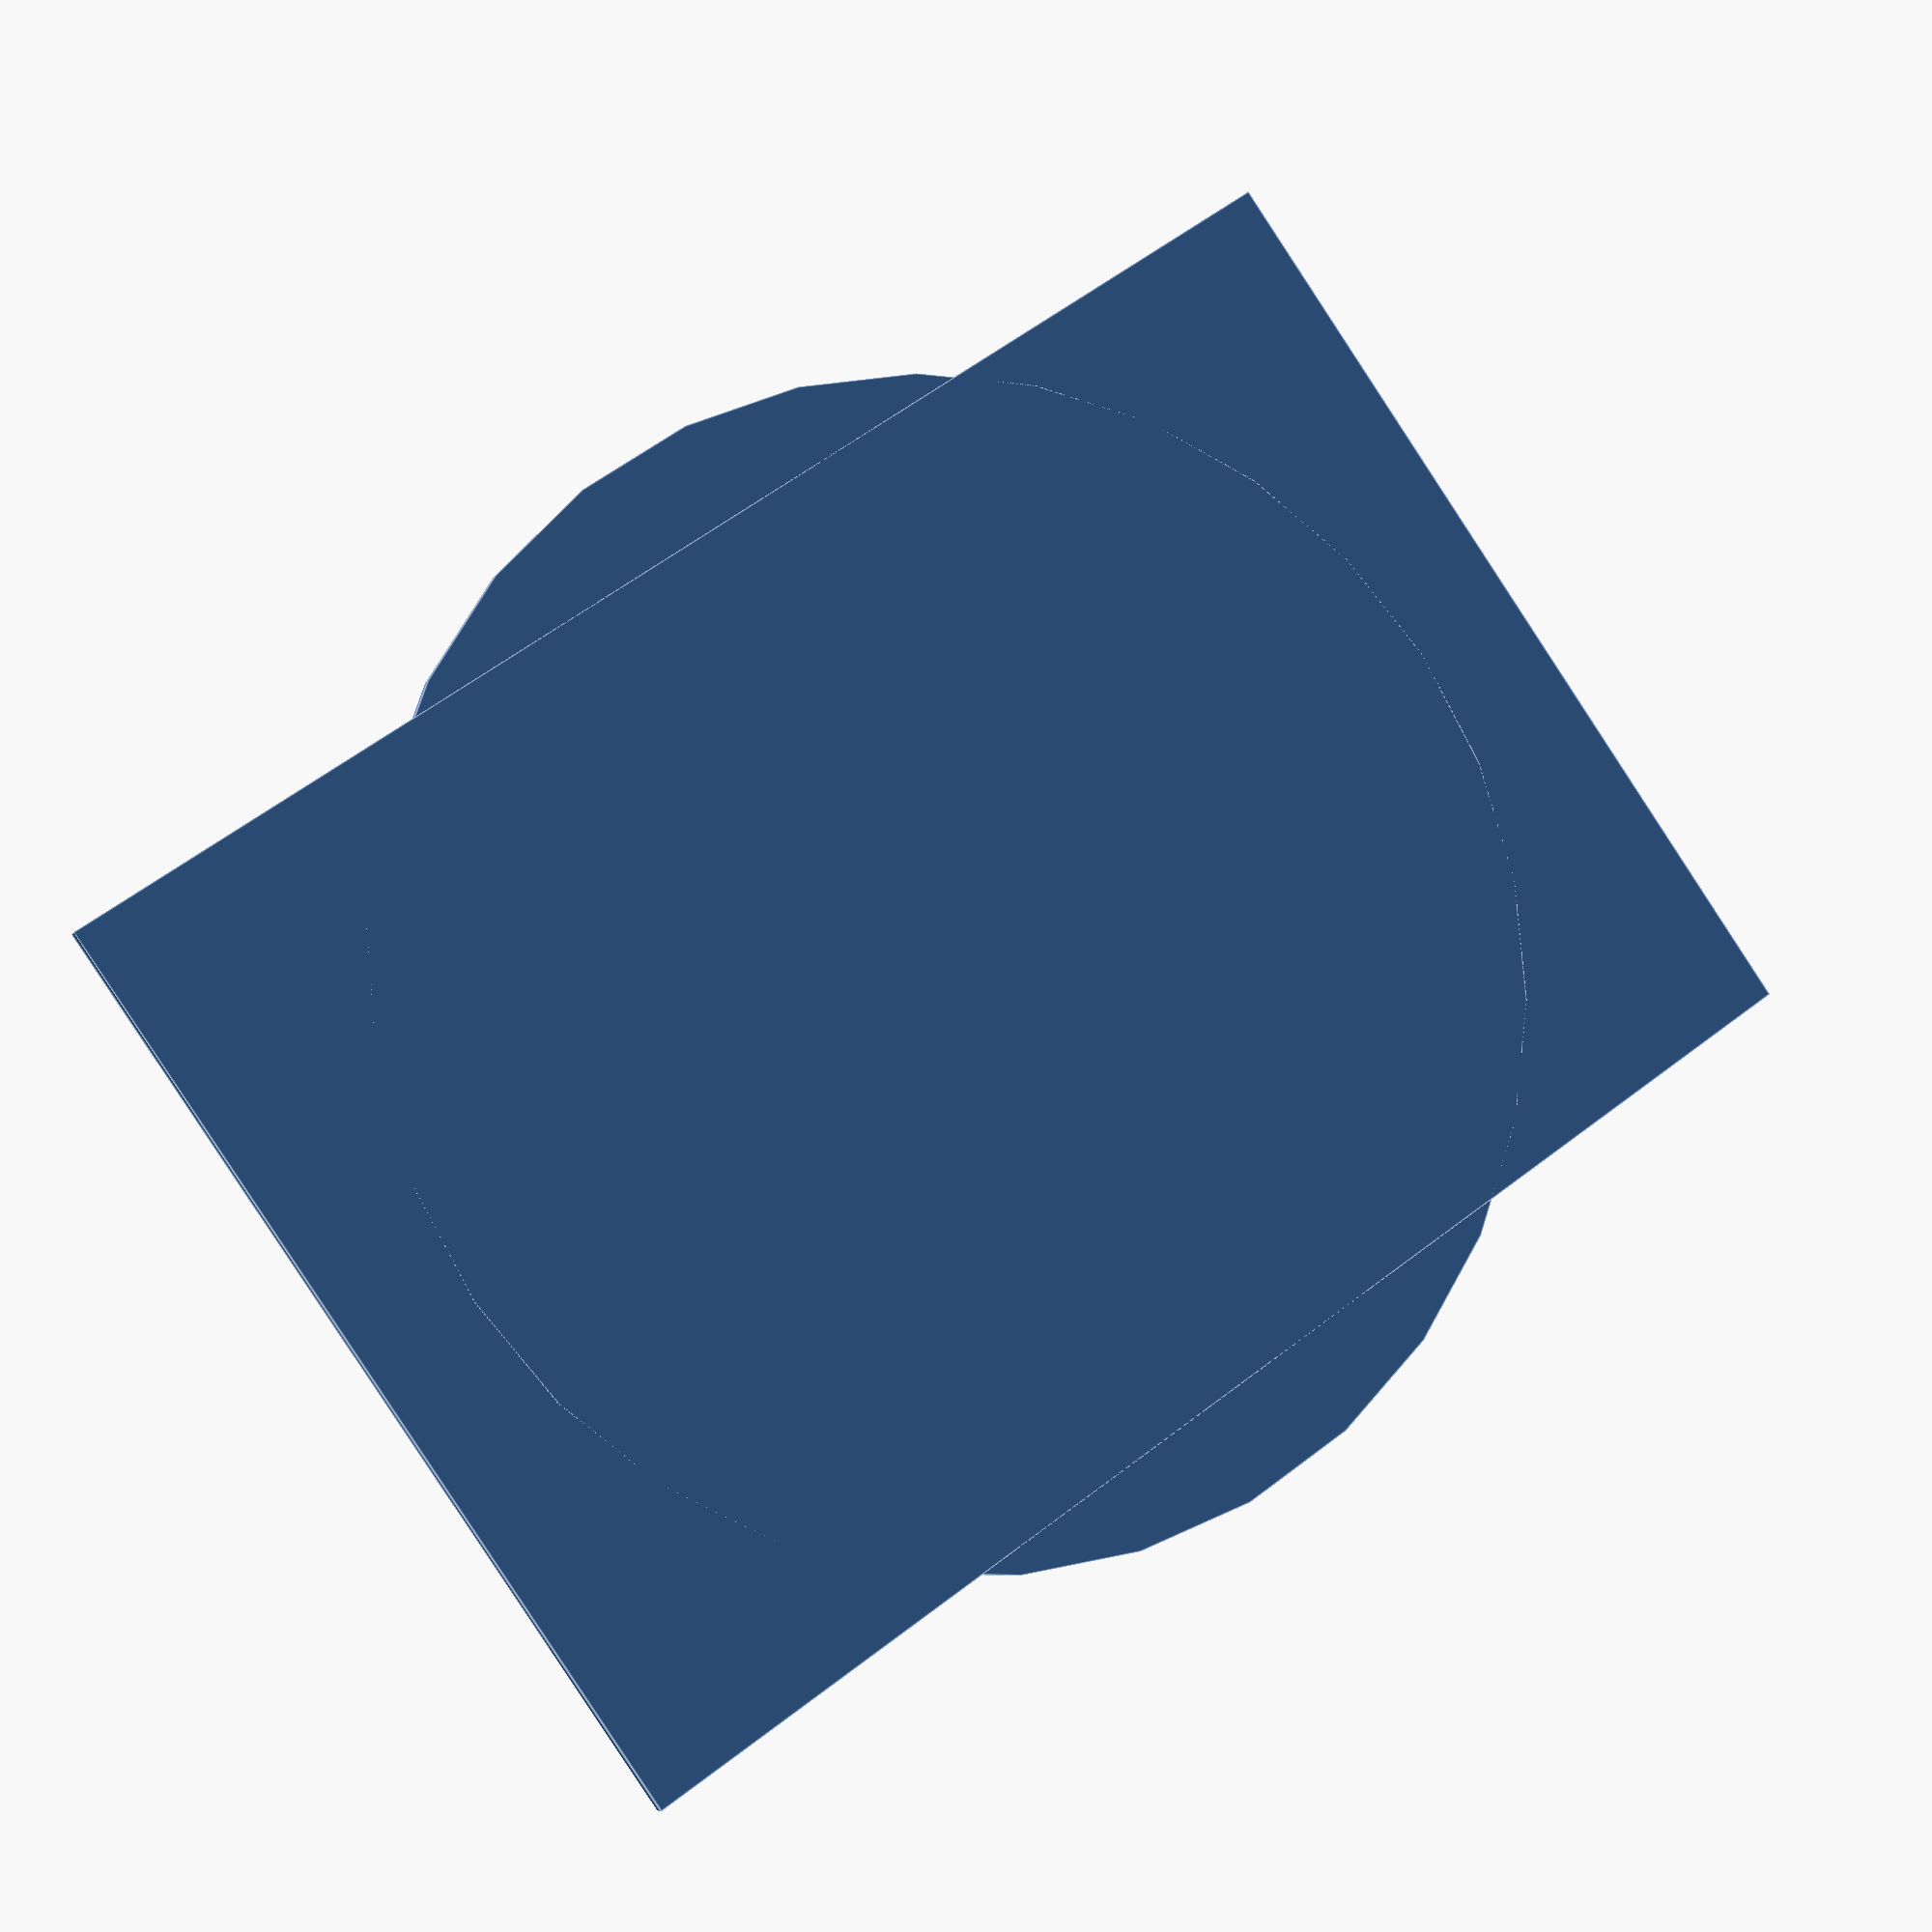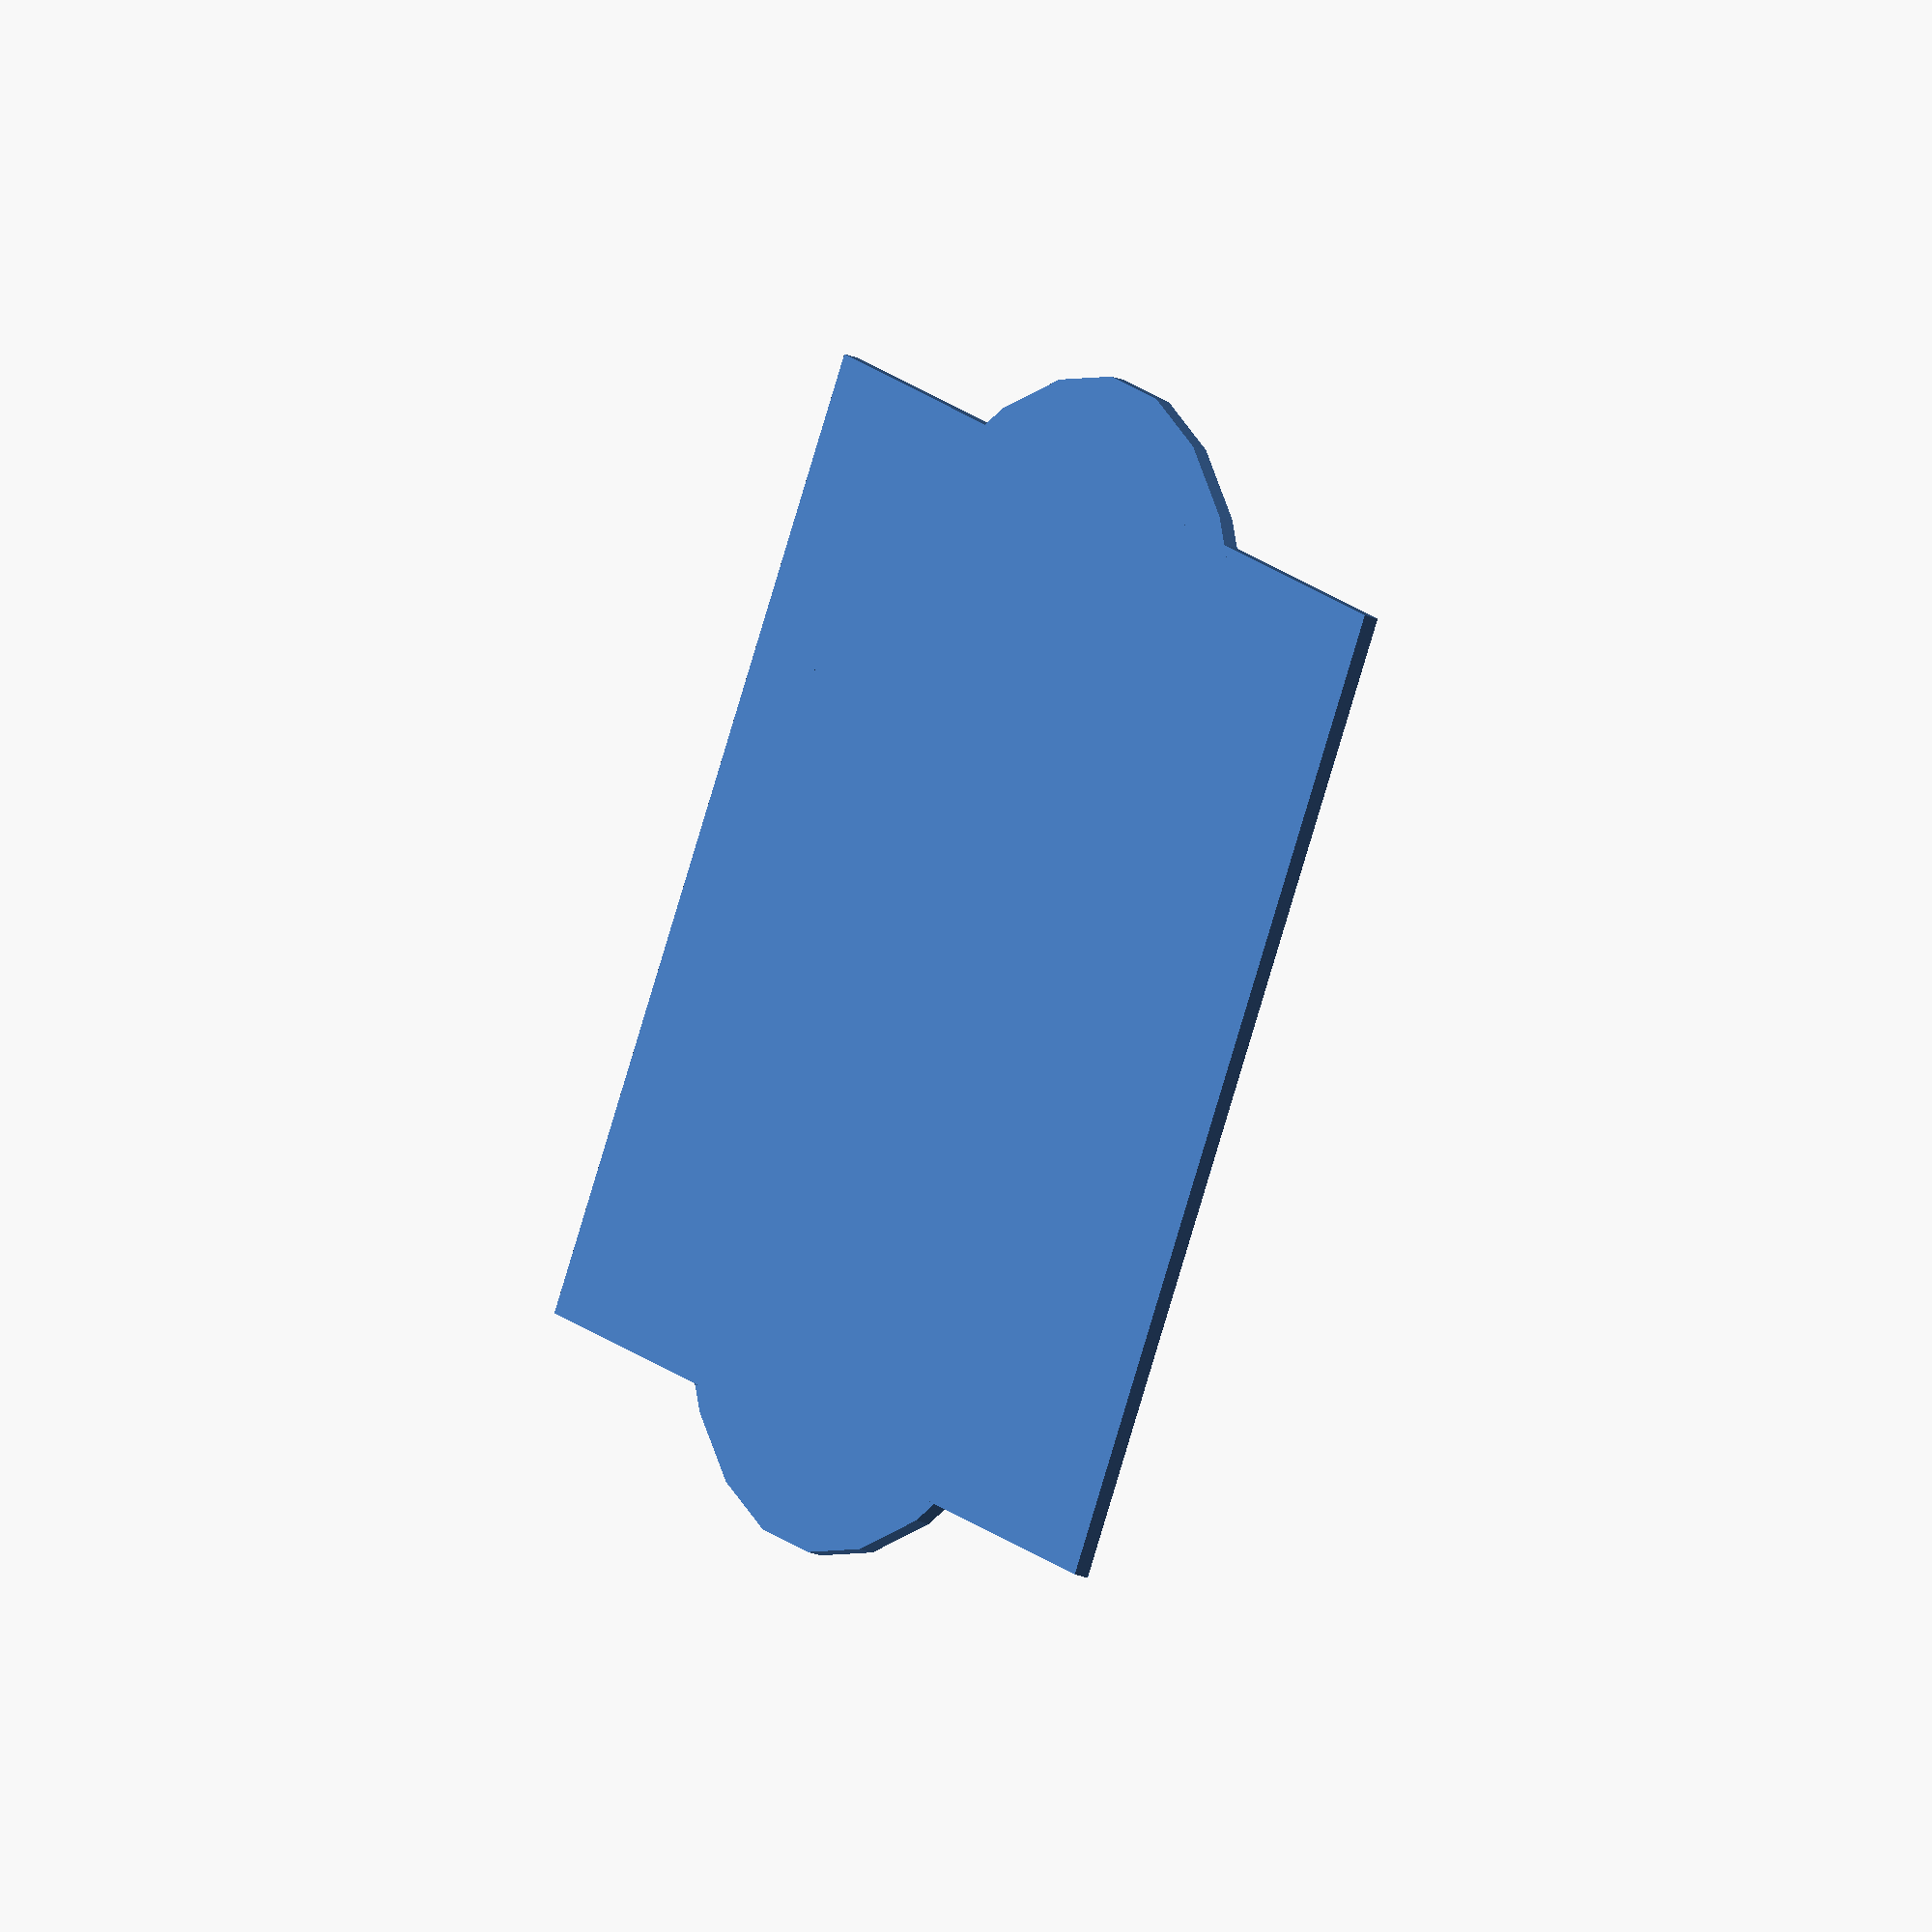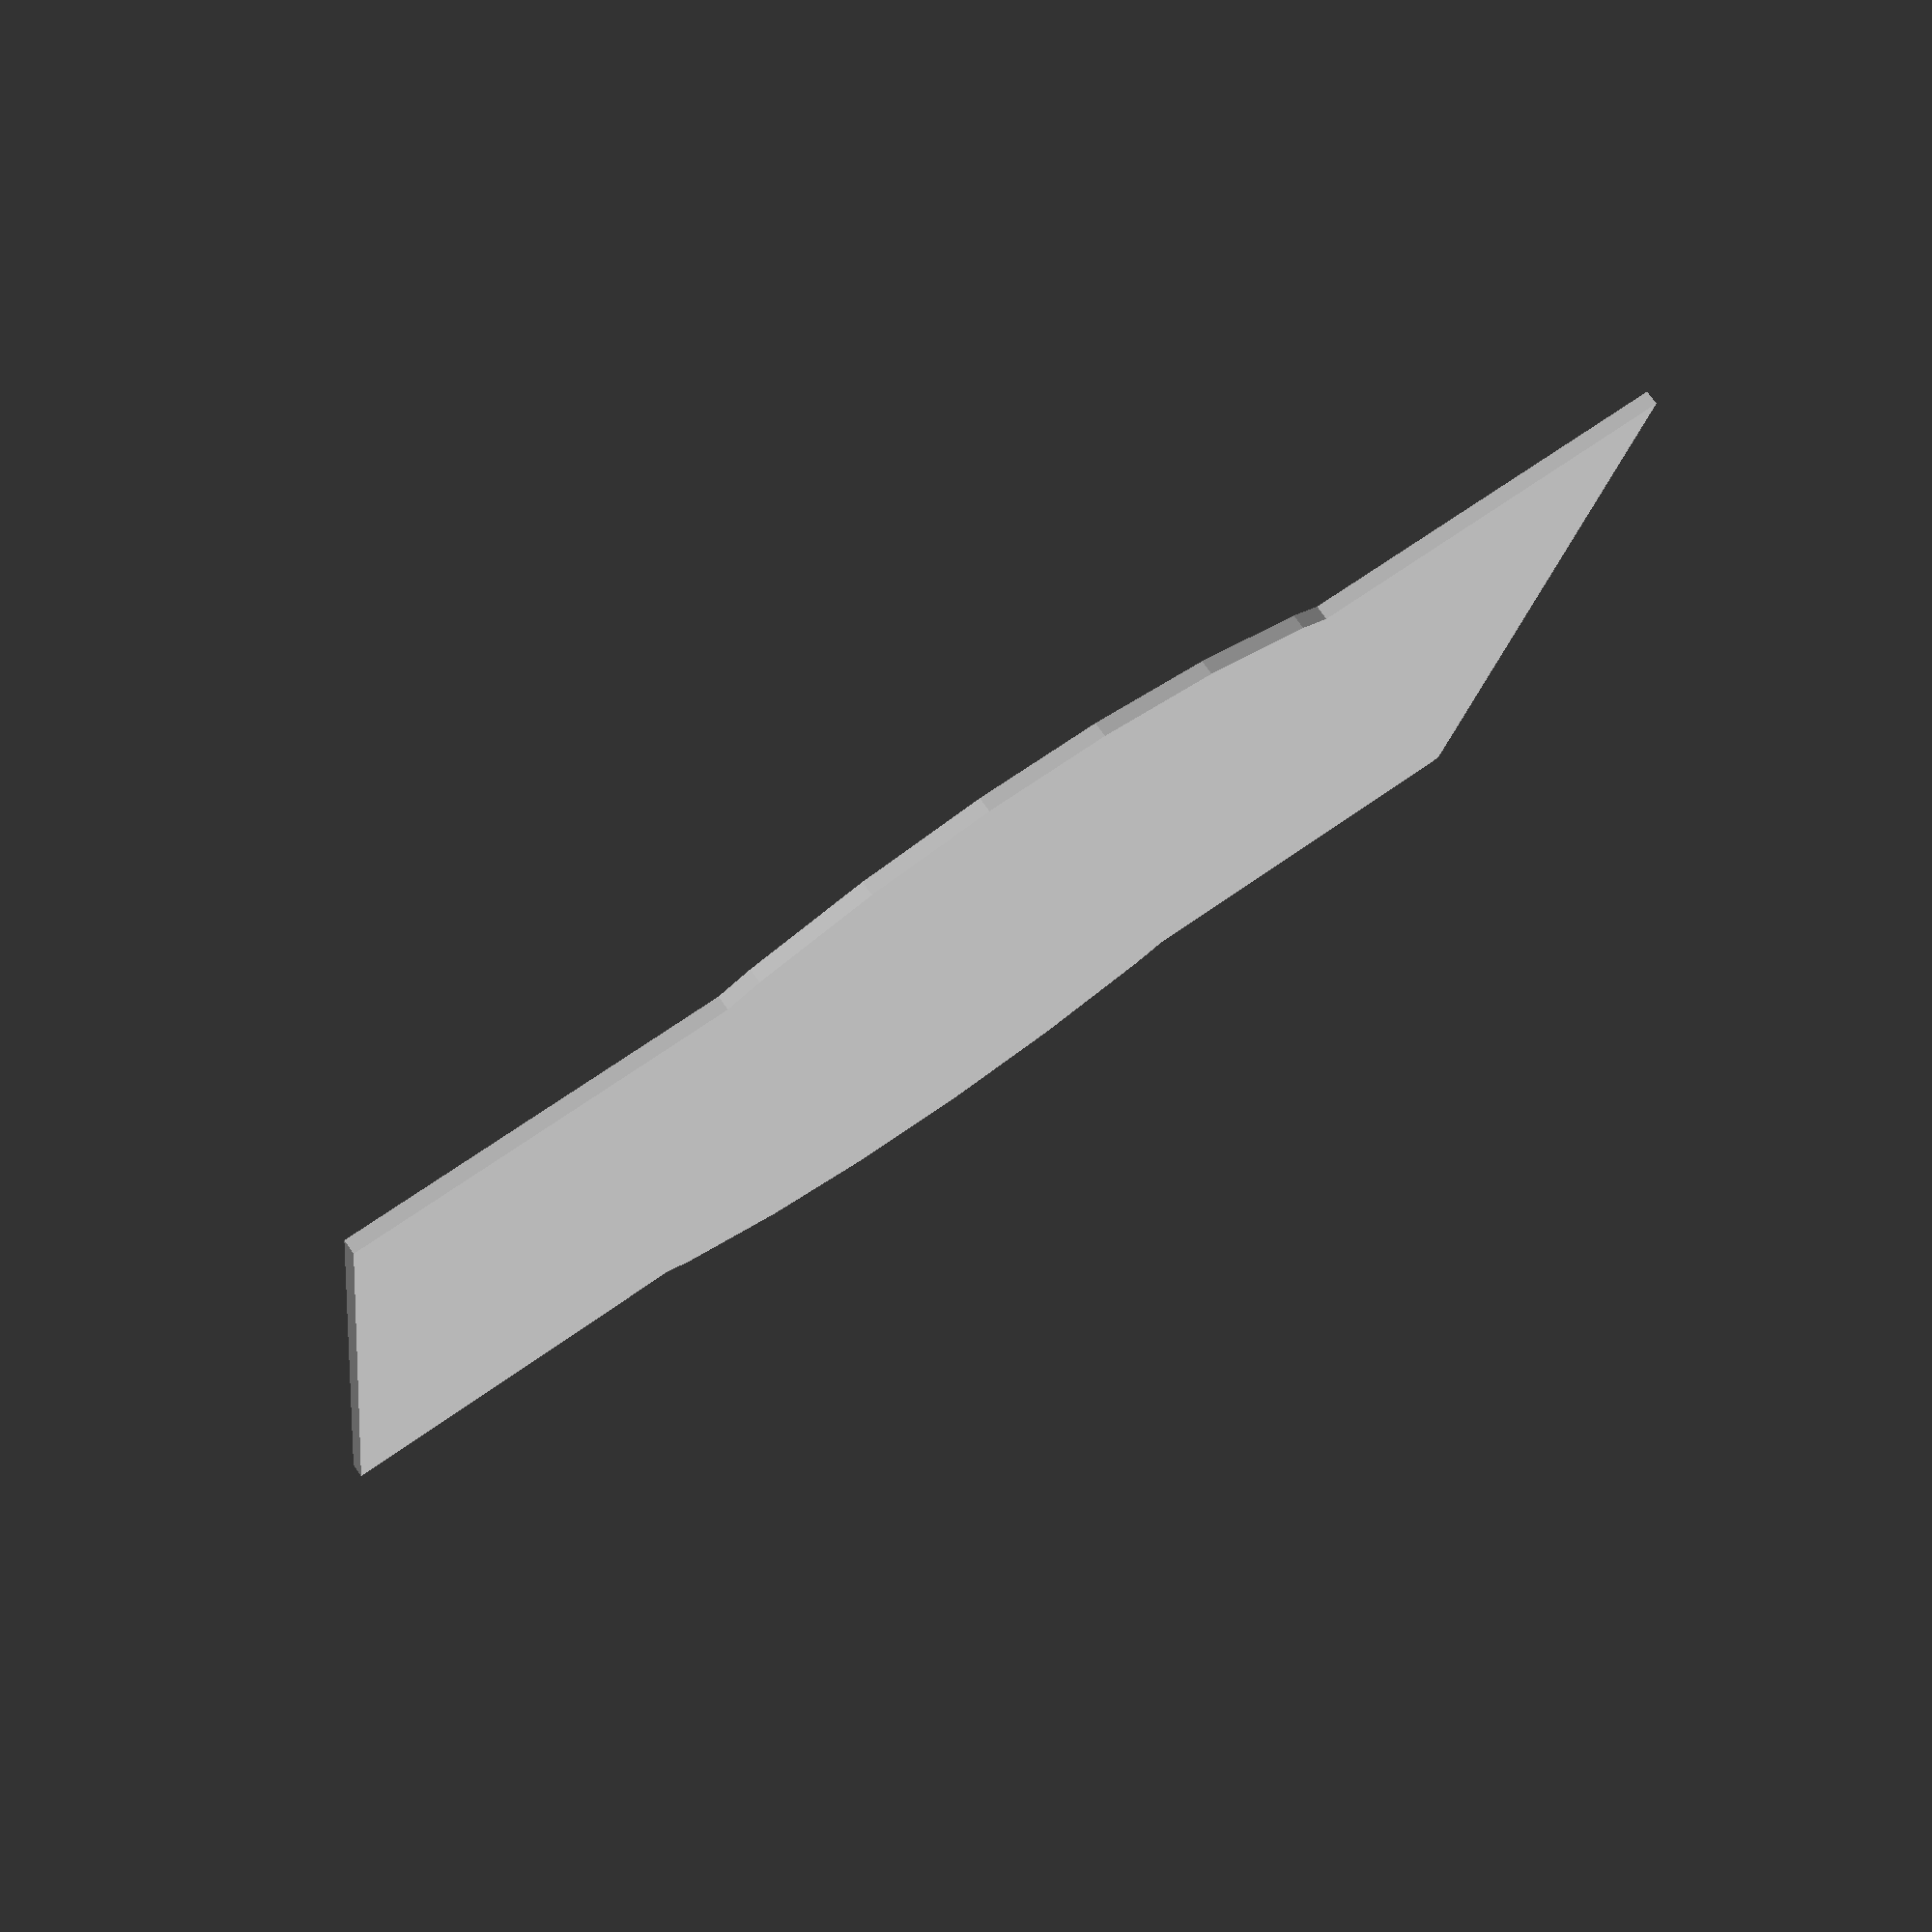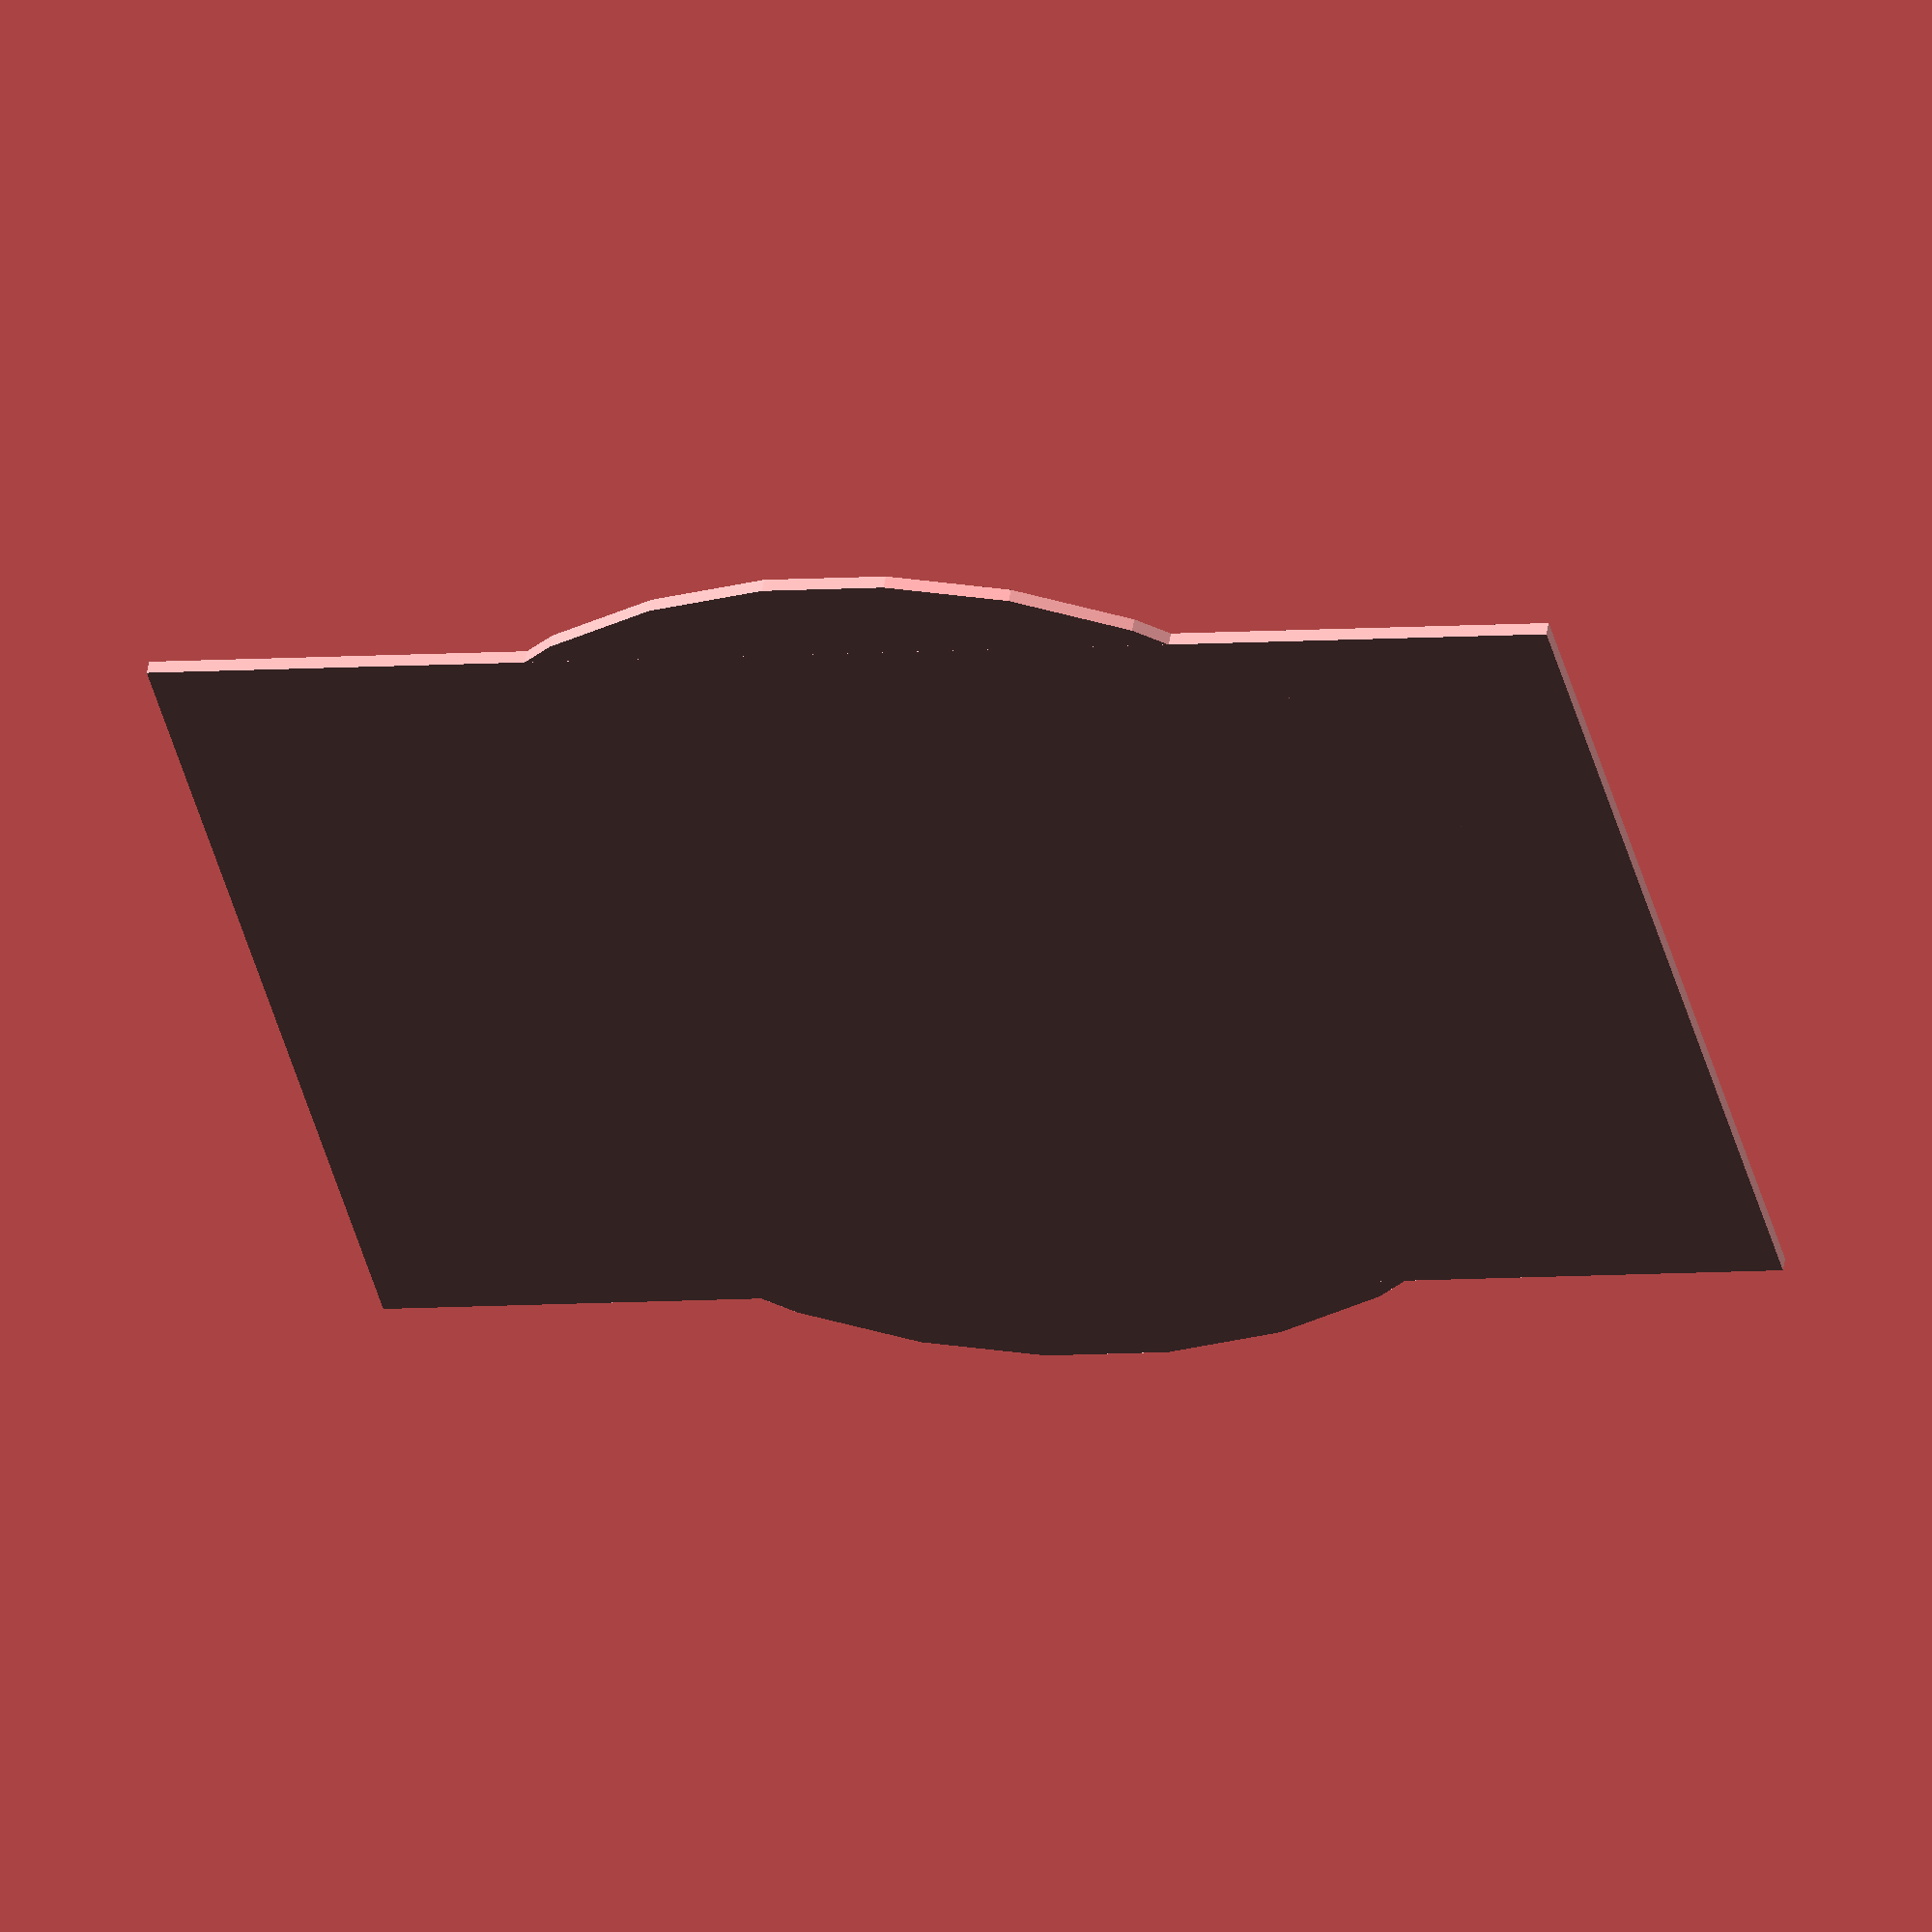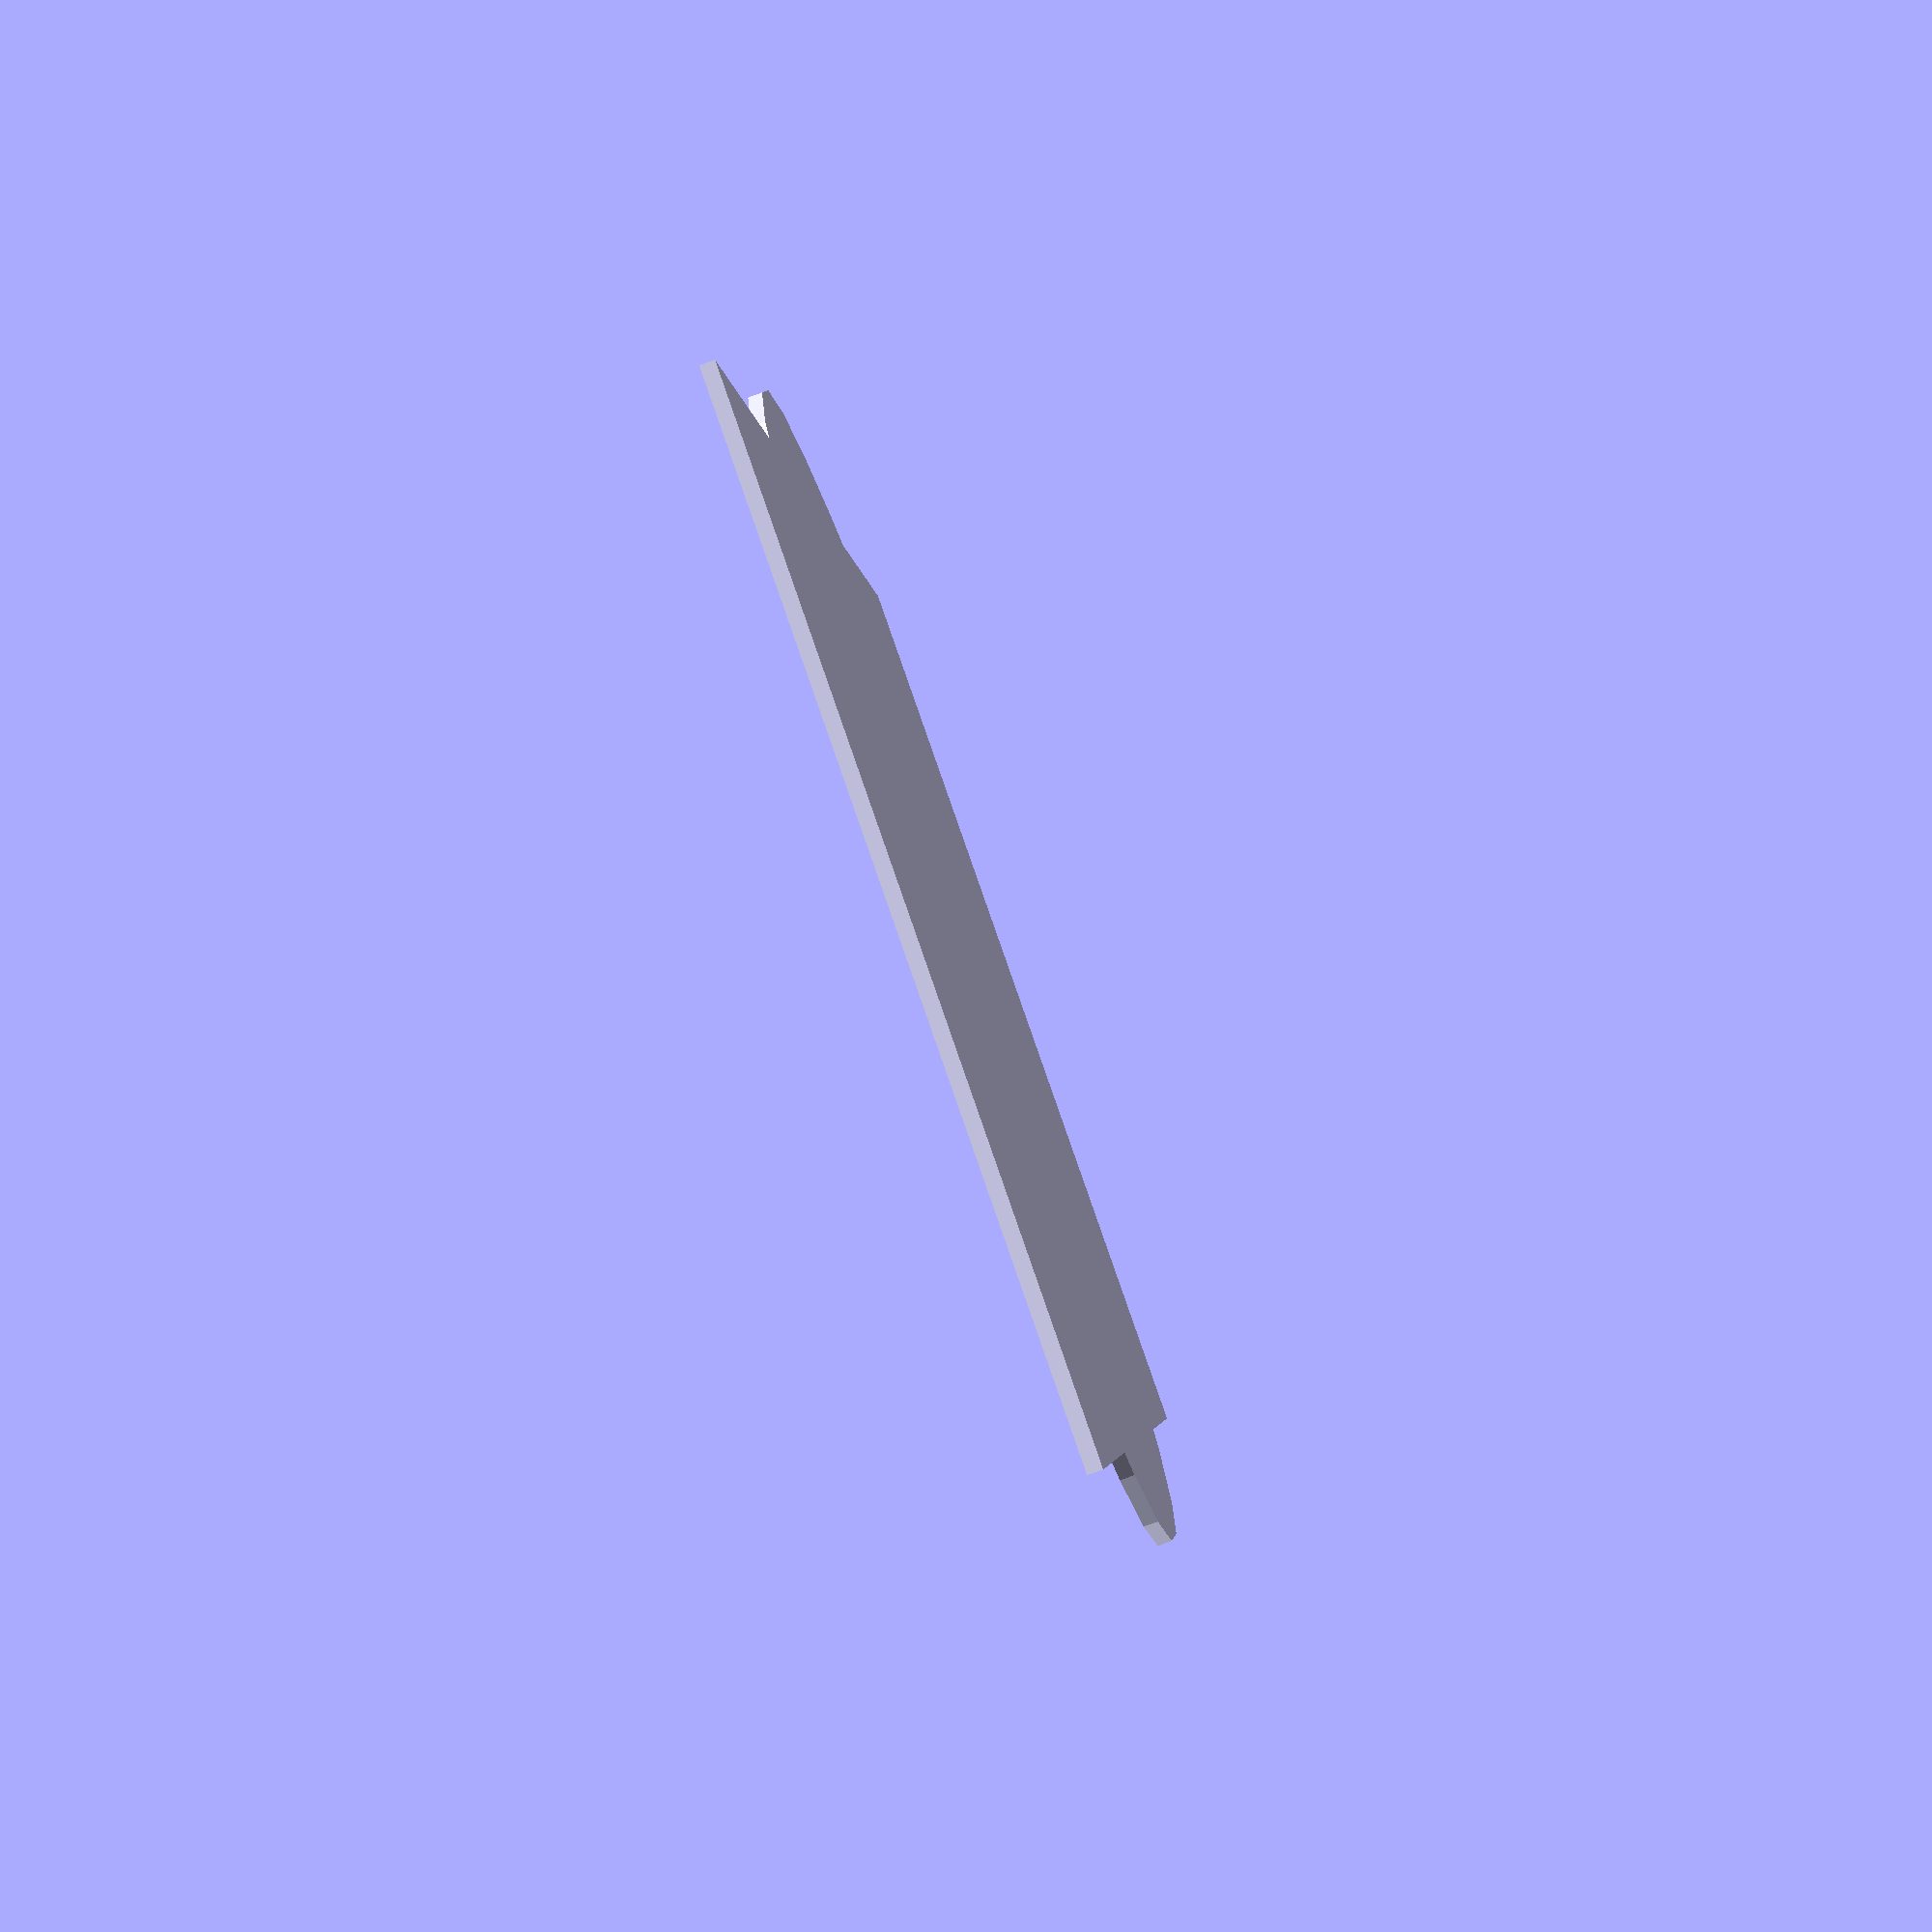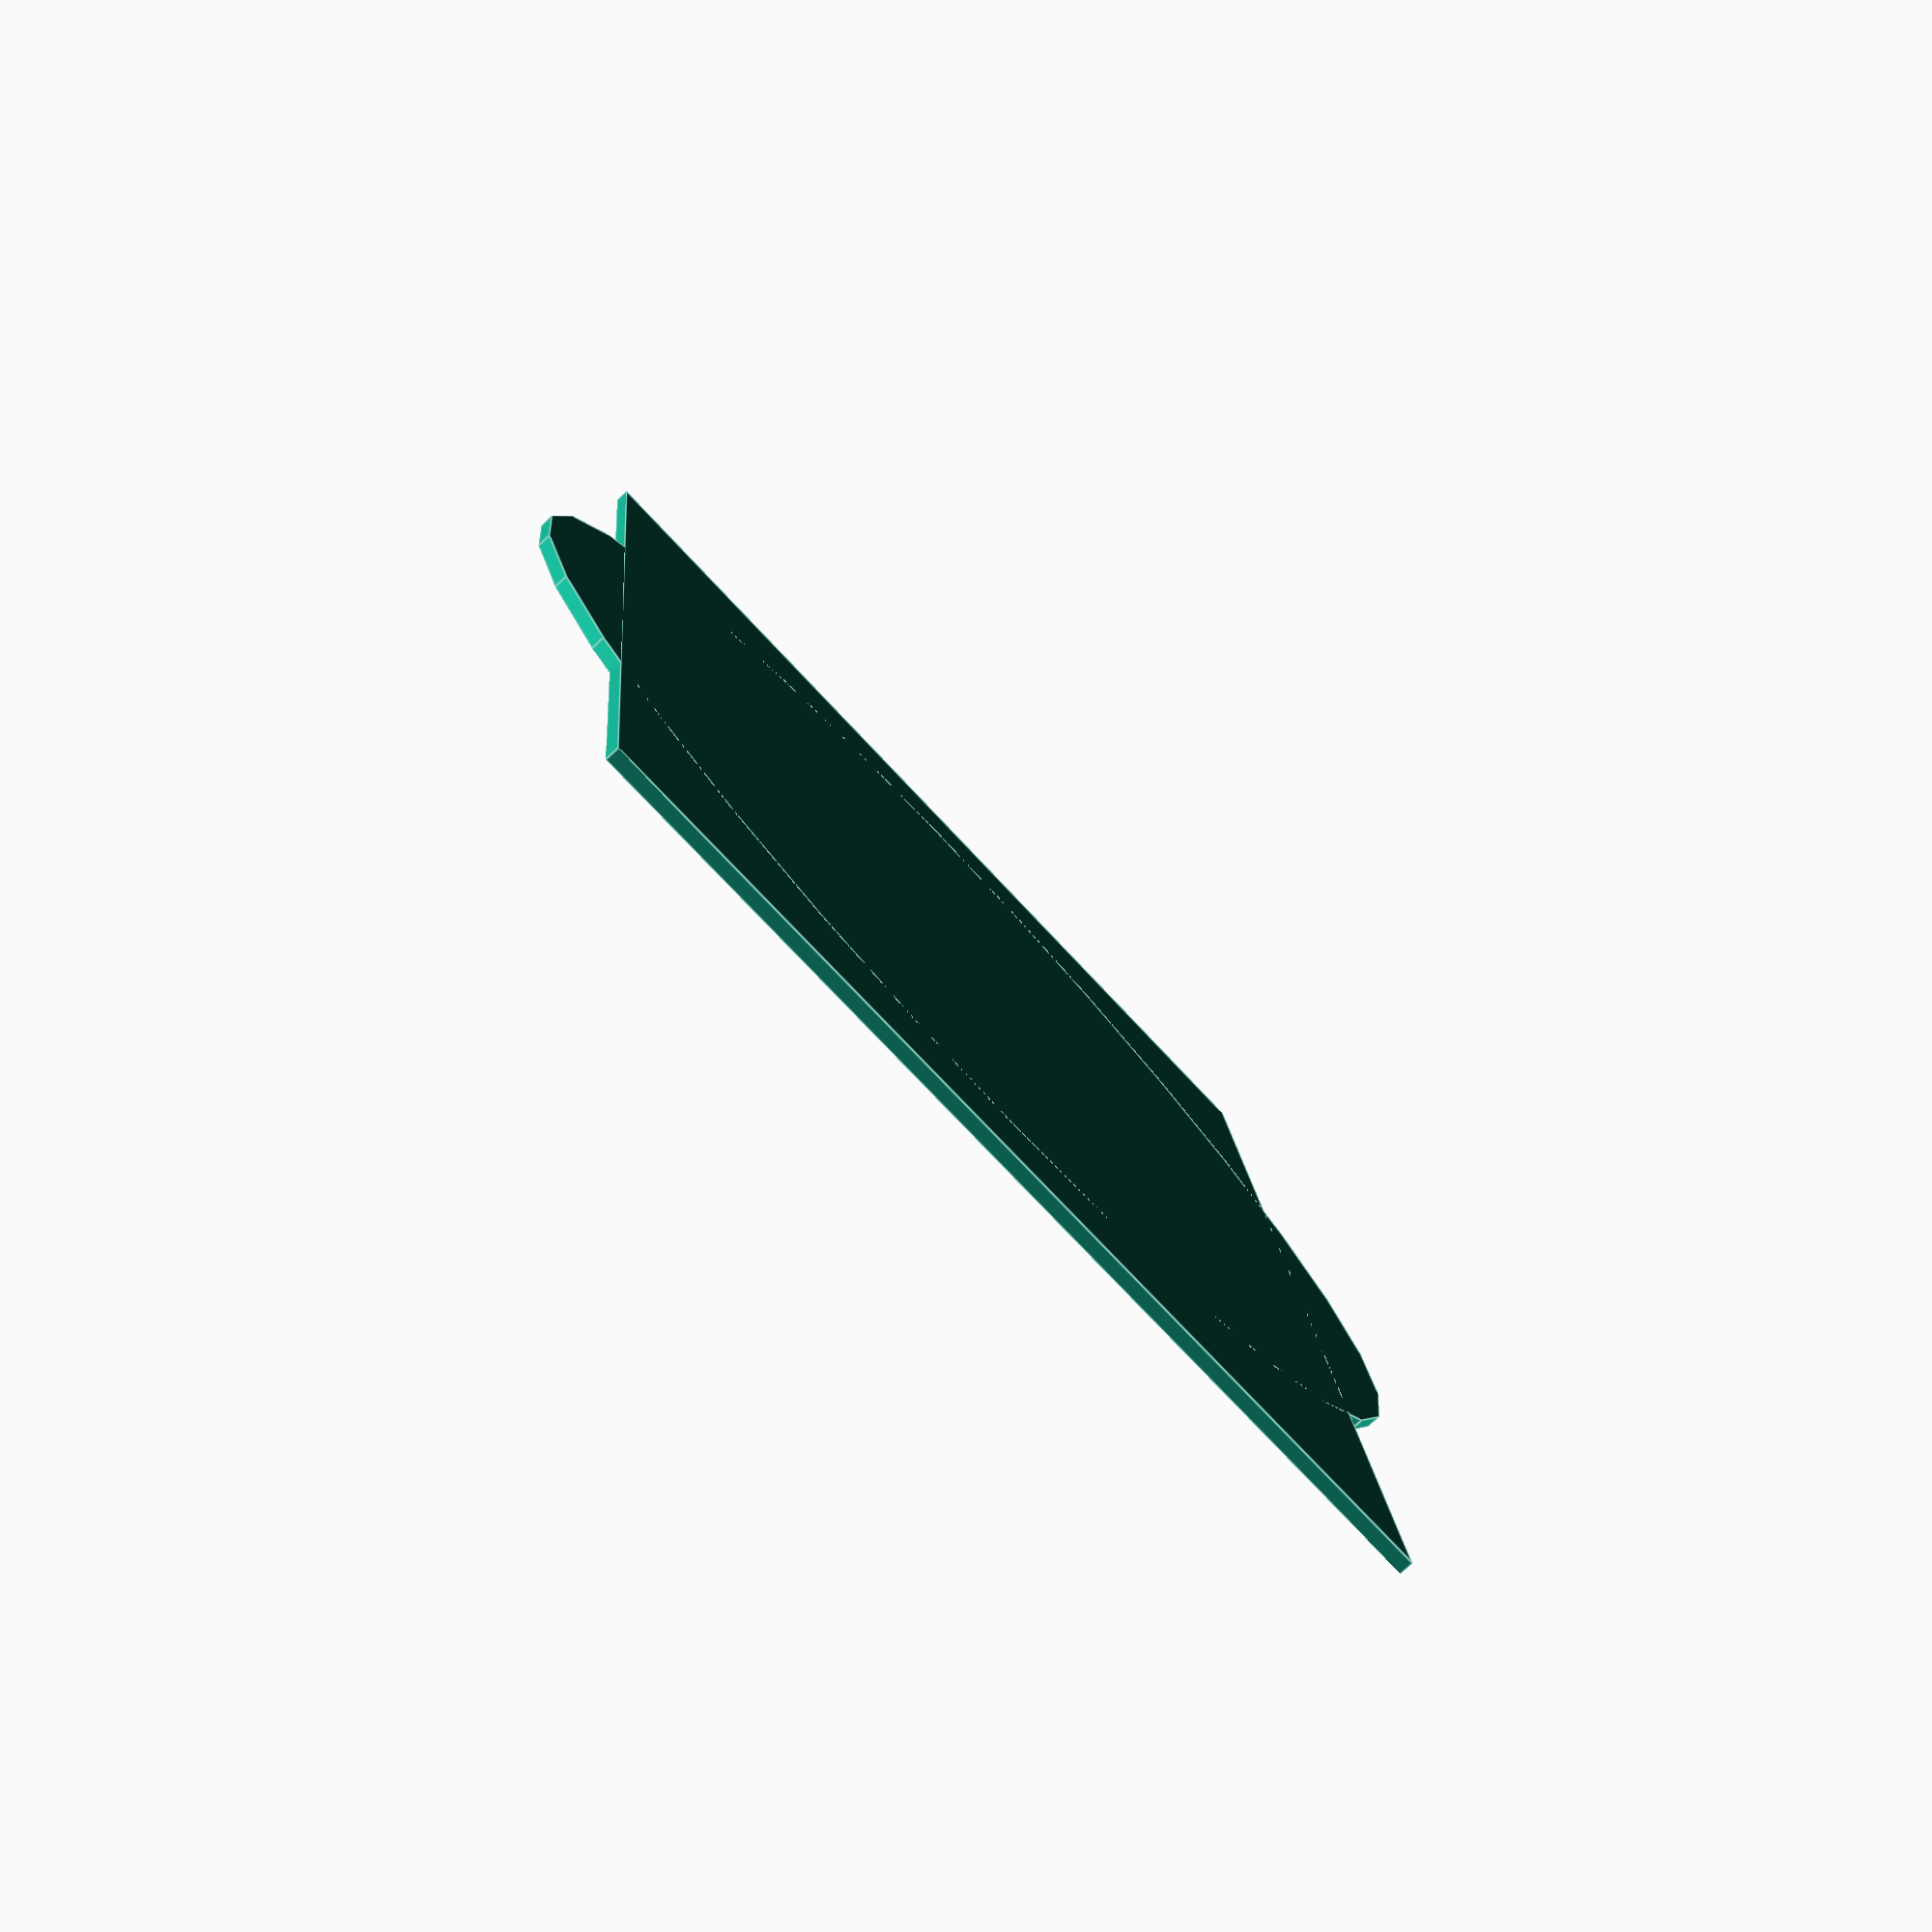
<openscad>
// carrier dimensions
carrierLength = 202;
carrierWidth = 139;
carrierHeight = 2;
carrierCircleDiameter = 168;
carrierRectOffset = 13.5;
carrierFillet = 3;
frameFillet = 0.5;

// carrier pegs
pegDiameter = 5.6;


// film sizes
thirtyFiveFullHeight = 35;
mediumFormatFullHeight = 61;

mediumFormatHeight = 56;
mediumFormat6x45Length = 41.5;
mediumFormat6x6Length = 56;
mediumFormat6x7Length = 70;
mediumFormat6x8Length = 77;
mediumFormat6x9Length = 84;
mediumFormat6x12Length = 118;
mediumFormat6x17Length = 168;

thirtyFiveStandardHeight = 36;
thirtyFiveStandardWidth = 24;

thirtyFiveFiledHeight = 38;
thirtyFiveFiledWidth = 27;

halfFrameHeight = 24;
halfFrameWidth = 18;

fourByFiveHeight = 127;
fourByFiveWidth = 102;

cylinder(h=carrierHeight, r=carrierCircleDiameter/2, center = true);
cube([carrierLength, carrierWidth, carrierHeight], center = true);
</openscad>
<views>
elev=8.8 azim=215.2 roll=162.4 proj=p view=edges
elev=211.3 azim=39.0 roll=117.3 proj=o view=solid
elev=102.4 azim=172.1 roll=35.5 proj=p view=solid
elev=128.4 azim=166.2 roll=170.8 proj=o view=wireframe
elev=261.1 azim=103.3 roll=250.2 proj=p view=wireframe
elev=259.9 azim=275.3 roll=47.1 proj=p view=edges
</views>
